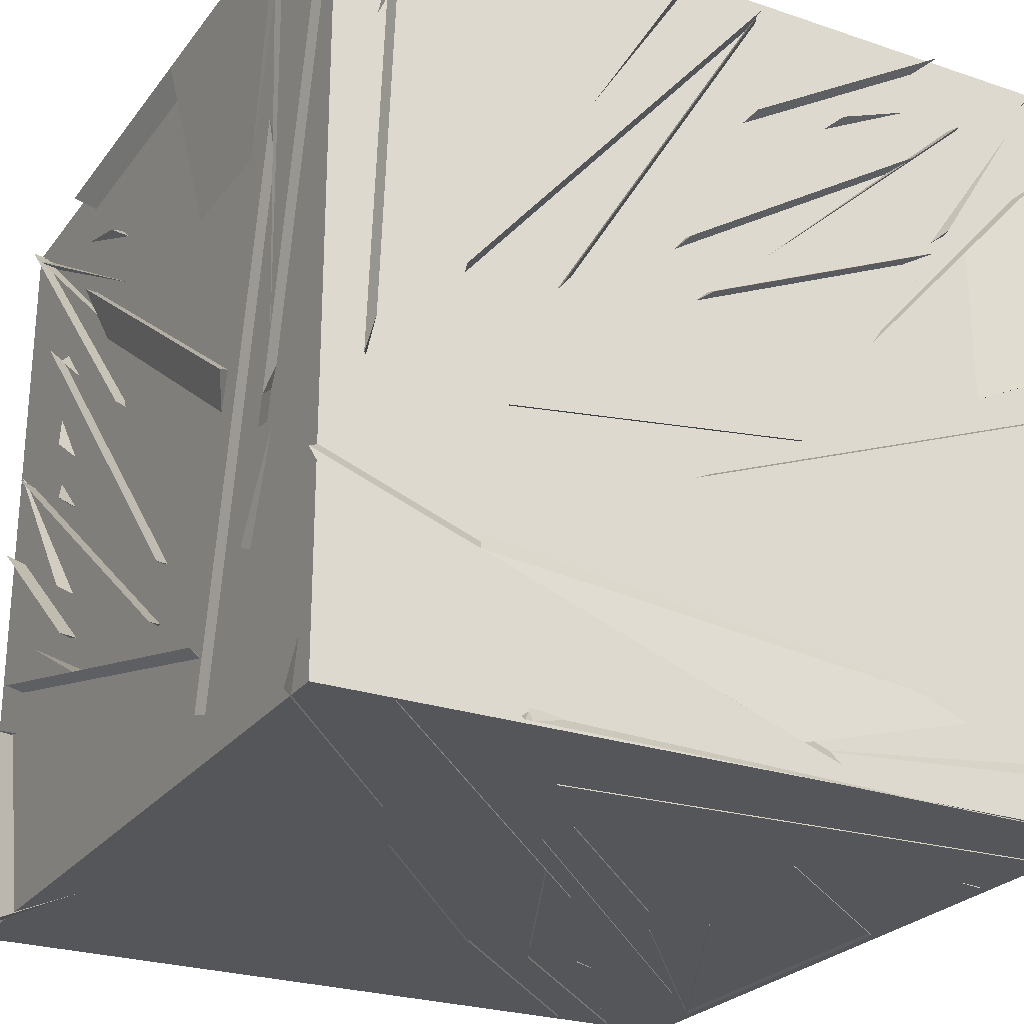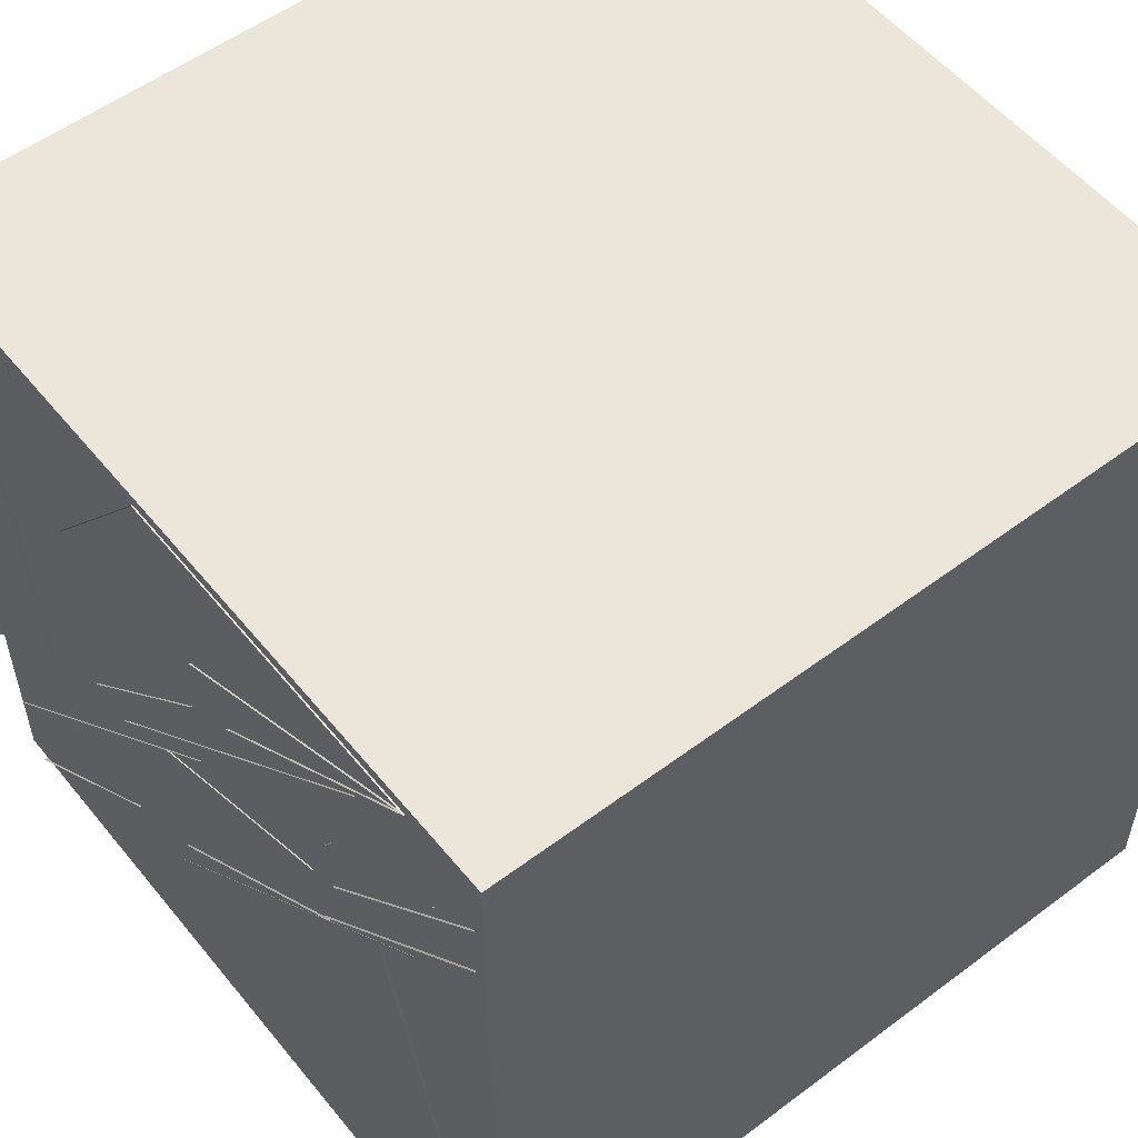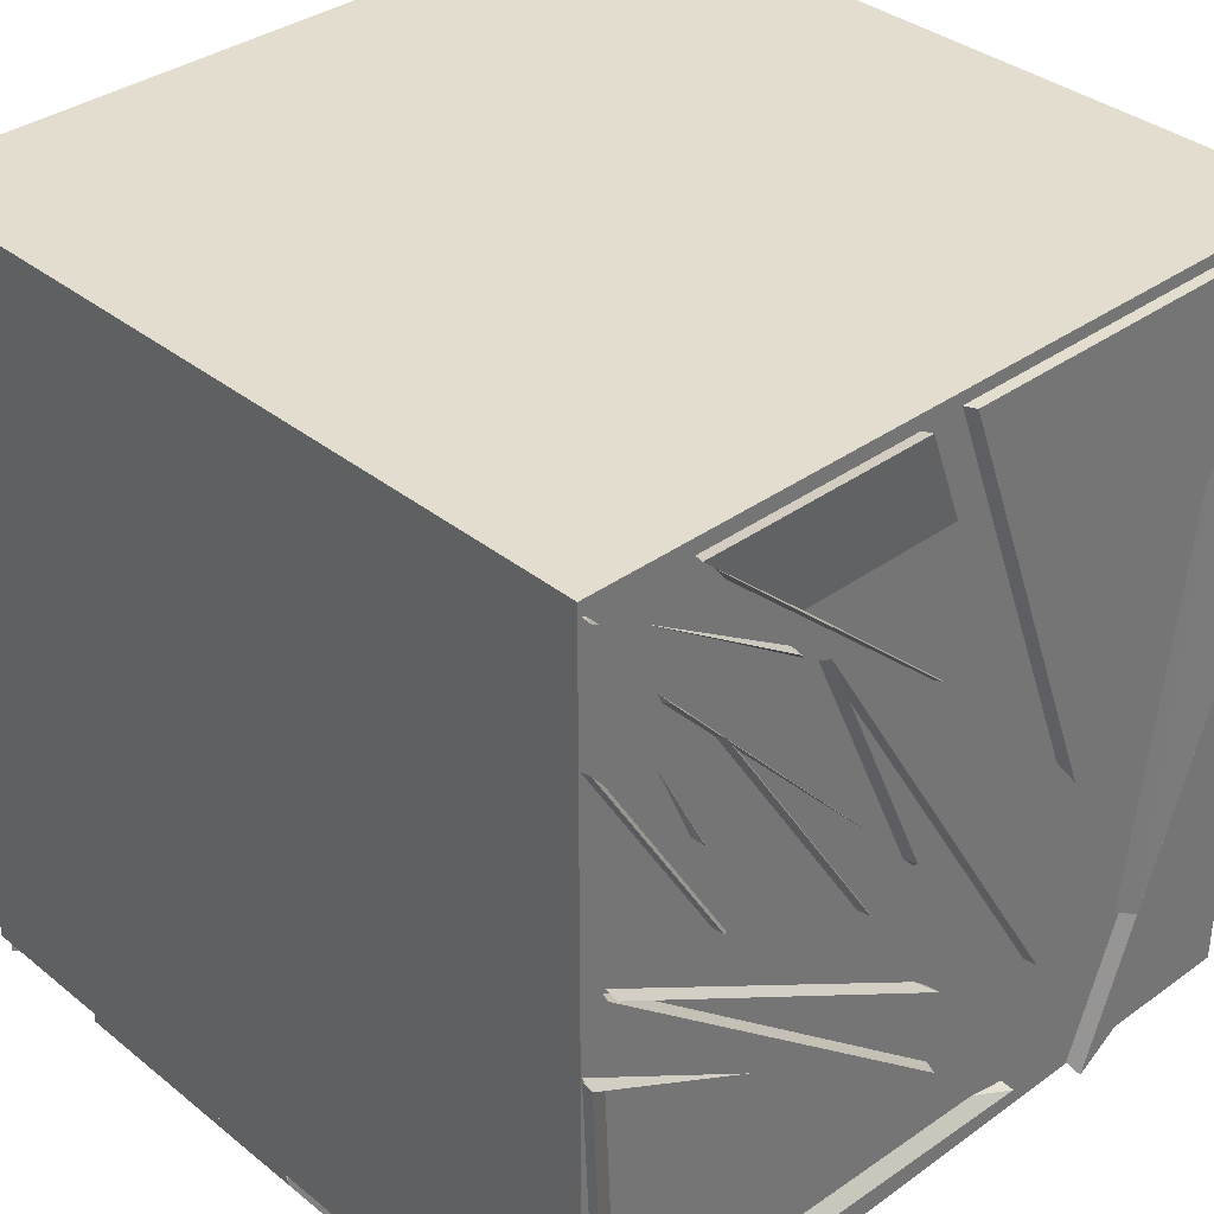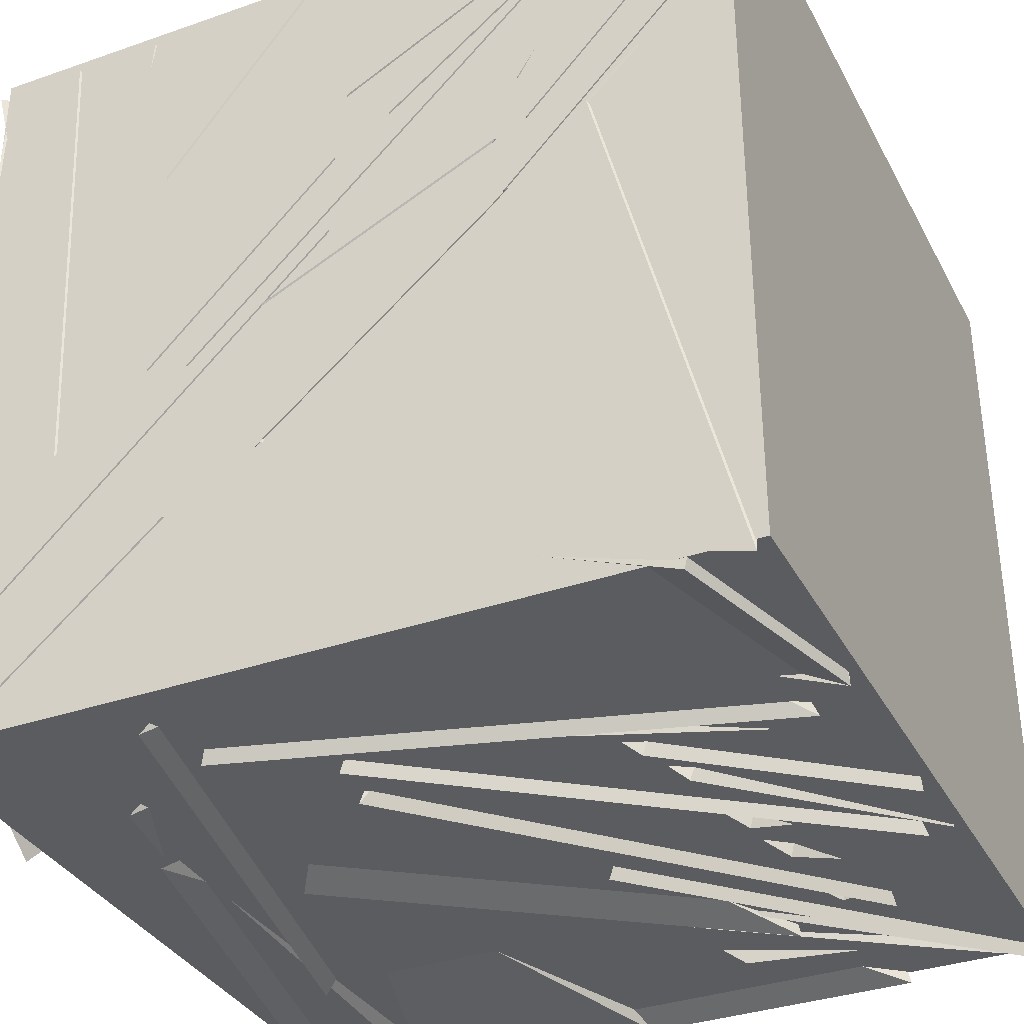
<metadata>
{"format":"obj","ext":"obj","renderer":"f3d","projection":"perspective","resolution":1024,"background":"white","views":[{"elev":-25.4,"azim":-118.5,"up":"+Y"},{"elev":54.6,"azim":51.6,"up":"+Z"},{"elev":35.6,"azim":-133.5,"up":"+Z"},{"elev":-34.9,"azim":24.9,"up":"+Z"}]}
</metadata>
<code>
v 20.03 19.43 19.43
v 20.95 20.28 19.07
v 20.95 19.78 20.28
v 20.52 19.8 19.05
v 20.82 20.87 19.92
v 20.95 20.62 20.95
v 20.34 20.25 20.95
v 20.06 19.9 20.33
v 20.95 19.57 19.05
v 20.95 19.48 19.68
v 19.76 19.12 19.3
v 20.69 19.07 20.22
v 19.99 20.95 20.93
v 19.97 20.23 19.85
v 19.59 20.53 20.37
v 20.79 20.95 20.05
v 20.33 20.47 19.92
v 19.82 19.49 19.22
v 19.53 19.92 19.05
v 20.48 20.6 19.05
v 19.82 19.06 19.43
v 20.95 19.22 20.06
v 20.81 19.05 19.05
v 19.77 20.04 19.93
v 20.44 20.65 20.86
v 19.14 20.78 20.81
v 19.35 20.21 20.3
v 19.15 19.21 20.95
v 20.07 20.13 20.95
v 19.54 20.28 20.95
v 19.17 19.76 20.08
v 19.87 20.95 19.85
v 20.33 20.72 20.1
v 19.9 19.74 19.36
v 19.45 20.95 19.18
v 20.42 19.23 20.07
v 20.86 19.66 19.05
v 19.62 19.31 19.05
v 19.87 19.05 19.63
v 20.95 20.31 20.45
v 19.98 19.62 19.93
v 20.95 19.67 20.79
v 20.83 19.05 20.73
v 19.66 20 20.16
v 19.08 19.14 20.95
v 19.1 19.8 19.91
v 19.97 20.09 20.84
v 20.36 20.13 20.12
v 19.89 19.76 19.99
v 20.61 19.05 20.81
v 19.67 19.05 19.9
v 20.63 20.81 20.73
v 19.33 20.77 20.77
v 19.53 20.31 20.24
v 19.98 20.2 19.8
v 20.95 19.11 20.66
v 20.91 20.39 20.41
v 20.59 19.16 20.1
v 20.14 19.57 19.74
v 19.56 19.85 19.66
v 20.01 20.15 19.75
v 19.41 19.44 20.66
v 20.22 20.46 20.6
v 20.01 19.97 20.39
v 19.72 19.4 20.95
v 19.28 19.05 20.95
v 19.34 19.05 19.76
v 19.88 20.16 19.45
v 20.82 20.95 19.89
v 20.88 20.9 19.06
v 20.44 20.95 20.29
v 19.79 19.32 19.4
v 20.77 19.28 20.26
v 20.95 19.83 19.09
v 20.35 19.52 19.05
v 19.05 19.66 19.92
v 19.05 19.08 20.95
v 19.05 20.05 20.95
v 20.95 19.79 20.26
v 20 19.58 19.4
v 20.95 20.44 19.2
v 20.56 20.05 19.05
v 19.97 19.37 19.87
v 20.95 19.05 20.67
v 20.44 19.05 20.13
v 20.79 20.29 20.31
v 20.84 19.48 20.32
v 20.9 19.99 19.12
v 20.95 19.86 19.92
v 19.85 19.31 19.49
v 20.07 20.01 19.63
v 20.95 20.8 20.18
v 20.95 19.52 20.44
v 20.55 20.55 19.75
v 20.95 20.45 20.88
v 20.89 20.87 20.06
v 20.8 19.93 20.95
v 20.07 19.85 20.13
v 19.37 20.28 19.85
v 20.32 20.95 20.43
v 19.05 20.69 20.37
v 19.12 20.95 20.94
v 20.95 19.05 19.05
v 19.7 19.05 19.4
v 20.63 19.05 20.31
v 20.94 19.17 19.79
v 20.36 20.59 20.95
v 19.96 19.94 20.95
v 20.77 20.91 20.62
v 20.07 20.28 19.72
v 19.05 20.95 19.05
v 19.3 19.67 19.05
v 19.53 20.93 19.3
v 19.98 20.48 19.82
v 19.05 20.02 19.6
v 19.53 20.95 20.38
v 20.24 20.43 19.89
v 19.05 20.89 20.13
v 19.37 19.43 19.05
v 19.67 19.58 19.48
v 20.09 20.21 19.81
v 19.05 20.69 19.19
v 19.57 19.14 19.05
v 19.83 19.31 19.5
v 19.32 20.42 19.05
v 20.25 19.94 19.82
v 19.85 19.38 20.07
v 20.76 19.05 20.95
v 20.15 19.05 20.47
v 20.3 20.26 20.93
v 20.42 19.05 20.28
v 20.33 20.26 19.97
v 19.85 19.05 20.02
v 19.46 19.42 19.48
v 19.5 19.05 20.95
v 20.07 20.06 20.37
v 19.38 19.1 19.82
v 19.93 19.45 20.95
v 20.11 19.72 19.33
v 20.95 20.02 20.29
v 20.95 20.71 19.18
v 20.6 20.21 19.05
v 20.04 19.05 20.57
v 20.34 20.26 20.95
v 19.73 19.36 20.22
v 20.77 19.05 20.95
v 20.6 19.57 20.12
v 20.02 19.5 19.64
v 20.9 20.25 19.05
v 19.87 19.46 19.05
v 19.54 19.39 20.95
v 19.05 19.05 20.95
v 19.94 19.9 20.52
v 19.36 19.06 19.71
v 19.05 20.65 20.57
v 19.05 20.25 19.93
v 20.26 20.69 20.09
v 19.39 19.88 19.57
v 19.92 19.96 19.65
v 20.73 20.73 20.34
v 19.93 19.9 20.95
v 20.27 20.47 19.83
v 19.05 19.39 19.42
v 19.05 19.11 20.17
v 19.08 19.28 20.72
v 19.84 20.15 20.12
v 20.24 20.42 20.95
v 19.98 20.12 19.73
v 19.43 19.46 20.63
v 19.82 19.7 20.95
v 19.05 20.39 20.6
v 19.05 19.72 19.48
v 20.1 20.22 19.86
v 19.05 19.81 20.21
v 19.05 20.77 20.7
v 19.51 20.94 20.95
v 20.23 20.74 20.16
v 19.08 20.15 20.01
v 20.31 20.92 20.32
v 19.05 20.95 20.65
v 19.44 20.16 19.7
v 19.05 20.64 20.13
v 19.51 20.95 20.25
v 19.1 20.04 19.41
v 19.05 20.95 19.96
v 20.24 20.44 19.9
v 20.25 20.28 19.77
v 20.46 19.05 20.14
v 19.4 19.36 19.44
v 20.41 19.84 20.11
v 19.39 19.09 19.68
v 19.71 19.71 19.97
v 19.1 19.11 20.95
v 19.96 19.92 20.5
v 19.86 19.9 19.68
v 20.22 20.16 20.91
v 20 19.82 20.28
v 20.77 20.81 19.92
v 19.05 20.92 20.15
v 20.19 20.4 19.87
v 19.55 19.88 19.54
v 19.05 20.02 19.39
v 20.06 19.87 19.31
v 20.95 20.05 20.24
v 20.95 20.82 19.32
v 20.63 20.47 19.05
v 19.45 19.83 19.49
v 19.05 20.12 19.99
v 19.05 20.39 20.6
v 20.22 20.68 20.1
v 20.02 19.57 19.47
v 20.95 20.03 20.26
v 20.62 19.6 20.14
v 20.19 20.14 19.05
v 20.95 20.95 19.05
v 20.55 20.08 19.93
v 20.91 20.8 19.9
v 19.08 19.05 19.26
v 19.36 19.88 19.41
v 20.01 19.05 20.17
v 19.9 19.98 19.66
v 19.86 19.05 19.63
v 20.68 19.87 20.95
v 20.06 19.64 19.71
v 20.73 20.55 19.05
v 19.84 19.59 19.05
v 20.61 19.81 20.08
v 19.06 20.95 19.43
v 20.2 20.65 19.97
v 19.73 20.95 19.95
v 19.58 19.76 19.45
v 19.61 19.97 19.1
v 20.22 20.73 19.97
v 19.96 20.95 19.05
v 19.33 20.95 19.05
v 20.93 20.93 19.05
v 20.95 20.94 19.78
v 20.1 20.01 19.45
v 20.61 20.84 20.31
v 20.95 20.95 19.12
v 20.43 20.95 20.32
v 20.31 20.68 19.05
v 19.83 20.32 19.34
v 19.51 19.98 19.47
v 19.05 20.93 19.41
v 20.02 20.95 20.17
v 20.24 20.11 20.83
v 19.64 19.59 19.8
v 19.57 19.05 20.49
v 19.92 19.05 20.95
v 19.05 19.75 19.16
v 19.34 20.95 19.58
v 19.05 20.69 19.19
v 20.09 20.2 19.8
v 19.12 19.05 19.05
v 19.2 20.27 19.35
v 20.15 19.45 19.74
v 19.64 19.05 19.51
v 19.43 20.91 20.95
v 19.36 20.27 20.02
v 19.98 20.95 20.94
v 20.5 20.88 20.2
v 19.85 19.93 20.06
v 19.4 19.41 20.74
v 19.05 19.05 19.54
v 19.59 19.91 19.55
v 20 19.98 19.62
v 19.33 19.64 19.08
v 19.99 20.5 19.82
v 19.33 20.94 19.05
v 20.49 19.05 20.32
v 20.95 19.05 20.82
v 20.89 20.28 20.41
v 20.01 19.42 20
v 20.95 19.64 19.89
v 20.95 19.83 19.09
v 19.98 19.7 20.19
v 20.95 20.11 20.95
v 20.78 20.72 20.08
v 20.68 19.65 20.81
v 19.05 19.39 19.42
v 19.07 19.27 20.72
v 19.31 19.84 19.57
v 19.84 20.14 20.13
v 20.44 20.66 20.87
v 19.15 20.78 20.81
v 19.77 20.04 19.93
v 19.84 20.91 20.9
v 20.62 20.48 20.95
v 20.84 20.95 20.8
v 20.3 20.53 19.69
v 19.97 19.98 20.82
v 20.47 19.05 20.45
v 20.06 19.61 20
v 20.95 20.23 20.71
v 20.76 19.07 20.95
v 20.95 20.29 20.66
v 20.95 19.66 20.8
v 20.77 20.72 20.07
v 20.05 19.64 19.98
v 19.37 20.95 19.53
v 19.99 20.51 19.83
v 19.29 19.74 19.05
v 19.14 19.77 20.12
v 19.05 20.71 20.95
v 19.05 20.16 20.95
v 20.15 20.31 20.73
v 19.77 19.2 20.45
v 20.95 19.48 20
v 20.75 19.05 20.43
v 19.82 19.05 19.51
v 20.95 19.66 19.29
v 20.16 19.94 20.66
v 19.57 19.91 19.51
v 20.02 19.05 20.38
v 19.57 19.05 19.92
v 20.31 20.51 20.95
v 19.05 20.47 20.65
v 19.08 20.94 20.95
v 19.45 20.01 20.12
v 20.03 20.01 19.6
v 20.9 20.82 20.14
v 20.95 20.37 20.45
v 20.93 19.54 20.42
v 20.14 20.31 20.68
v 19.57 20.05 20.18
v 19.05 20.95 20.95
v 20.34 20.76 20.95
v 19.93 19.36 19.47
v 20.47 19.66 19.05
v 20.95 20.05 19.05
v 20.95 19.56 20.25
v 20.4 20.93 20.27
v 20.64 20.95 19.05
v 19.81 20.3 19.3
v 19.47 19.48 20.95
v 19.09 19.09 19.77
v 19.77 20.08 20.26
v 19.05 19.15 20.82
v 19.44 19.83 19.5
v 19.96 20.09 19.71
v 19.05 20.39 20.6
v 20.22 20.69 20.11
v 19.71 20.06 19.89
v 19.05 19.07 19.36
v 19.05 19.52 19.05
v 19.05 19.08 20.26
v 20.42 20.5 19.06
v 20.93 20.93 19.05
v 20.1 20.01 19.45
v 20.61 20.84 20.31
v 20.88 20.89 19.05
v 20.43 20.94 20.27
v 20.18 20.47 19.08
v 19.88 20.16 19.45
v 20.27 19.28 20.48
v 20.85 19.66 20.95
v 20.59 20.48 20.09
v 19.87 19.64 20.09
v 19.51 19.37 19.64
v 19.08 19.05 20.82
v 19.82 19.89 20.15
v 19.05 19.05 19.52
v 20.04 19.98 19.86
v 20.91 20.95 19.96
v 20.73 20.13 20.95
v 20.22 20 20.5
v 19.05 20.68 20.92
v 19.52 19.9 19.99
v 20.23 20.4 20.82
v 19.06 20.06 20.37
v 20.56 20.36 20.88
v 20.76 19.07 20.95
v 19.88 19.55 20.12
v 20.86 19.77 20.95
v 20.95 20.44 20.05
v 20.91 19.95 20.29
v 20.95 20.95 20.23
v 19.95 20.39 20.11
v 20.77 20.95 20.95
v 19.9 20.92 20.95
v 19.07 19.05 19.08
v 19.07 19.05 20.98
v 19.07 20.96 20.98
v 19.07 20.96 19.08
v 20.98 19.05 19.08
v 20.98 20.96 19.08
v 20.98 20.96 20.98
v 20.98 19.05 20.98
f 1 2 3
f 1 4 2
f 1 3 4
f 2 4 3
f 5 6 7
f 5 8 6
f 5 7 8
f 6 8 7
f 9 10 11
f 9 12 10
f 9 11 12
f 10 12 11
f 13 14 15
f 13 16 14
f 13 15 16
f 14 16 15
f 17 18 19
f 17 20 18
f 17 19 20
f 18 20 19
f 21 22 23
f 21 9 22
f 21 23 9
f 22 9 23
f 24 25 26
f 24 27 25
f 24 26 27
f 25 27 26
f 28 29 30
f 28 31 29
f 28 30 31
f 29 31 30
f 32 33 34
f 32 35 33
f 32 34 35
f 33 35 34
f 36 37 38
f 36 39 37
f 36 38 39
f 37 39 38
f 40 41 42
f 40 43 41
f 40 42 43
f 41 43 42
f 44 45 46
f 44 47 45
f 44 46 47
f 45 47 46
f 48 49 50
f 48 51 49
f 48 50 51
f 49 51 50
f 52 53 54
f 52 55 53
f 52 54 55
f 53 55 54
f 56 57 58
f 56 59 57
f 56 58 59
f 57 59 58
f 60 61 62
f 60 63 61
f 60 62 63
f 61 63 62
f 64 65 66
f 64 67 65
f 64 66 67
f 65 67 66
f 68 69 70
f 68 71 69
f 68 70 71
f 69 71 70
f 72 73 74
f 72 75 73
f 72 74 75
f 73 75 74
f 76 77 78
f 76 30 77
f 76 78 30
f 77 30 78
f 79 80 81
f 79 82 80
f 79 81 82
f 80 82 81
f 83 84 85
f 83 86 84
f 83 85 86
f 84 86 85
f 87 88 89
f 87 90 88
f 87 89 90
f 88 90 89
f 91 92 93
f 91 94 92
f 91 93 94
f 92 94 93
f 95 96 97
f 95 98 96
f 95 97 98
f 96 98 97
f 99 100 101
f 99 102 100
f 99 101 102
f 100 102 101
f 103 104 105
f 103 106 104
f 103 105 106
f 104 106 105
f 107 108 109
f 107 110 108
f 107 109 110
f 108 110 109
f 111 112 113
f 111 114 112
f 111 113 114
f 112 114 113
f 115 116 117
f 115 118 116
f 115 117 118
f 116 118 117
f 119 120 121
f 119 122 120
f 119 121 122
f 120 122 121
f 123 124 125
f 123 126 124
f 123 125 126
f 124 126 125
f 127 128 129
f 127 130 128
f 127 129 130
f 128 130 129
f 131 132 133
f 131 134 132
f 131 133 134
f 132 134 133
f 135 136 137
f 135 138 136
f 135 137 138
f 136 138 137
f 139 140 141
f 139 142 140
f 139 141 142
f 140 142 141
f 143 144 145
f 143 146 144
f 143 145 146
f 144 146 145
f 147 148 149
f 147 150 148
f 147 149 150
f 148 150 149
f 151 152 153
f 151 154 152
f 151 153 154
f 152 154 153
f 155 156 157
f 155 158 156
f 155 157 158
f 156 158 157
f 159 160 161
f 159 162 160
f 159 161 162
f 160 162 161
f 163 164 165
f 163 166 164
f 163 165 166
f 164 166 165
f 167 168 169
f 167 170 168
f 167 169 170
f 168 170 169
f 171 172 173
f 171 174 172
f 171 173 174
f 172 174 173
f 175 176 177
f 175 178 176
f 175 177 178
f 176 178 177
f 179 180 181
f 179 182 180
f 179 181 182
f 180 182 181
f 183 184 185
f 183 186 184
f 183 185 186
f 184 186 185
f 187 188 189
f 187 190 188
f 187 189 190
f 188 190 189
f 191 192 193
f 191 194 192
f 191 193 194
f 192 194 193
f 195 196 197
f 195 198 196
f 195 197 198
f 196 198 197
f 199 200 201
f 199 202 200
f 199 201 202
f 200 202 201
f 203 204 205
f 203 206 204
f 203 205 206
f 204 206 205
f 207 208 209
f 207 210 208
f 207 209 210
f 208 210 209
f 211 212 81
f 211 213 212
f 211 81 213
f 212 213 81
f 214 215 216
f 214 217 215
f 214 216 217
f 215 217 216
f 218 219 220
f 218 221 219
f 218 220 221
f 219 221 220
f 188 189 222
f 188 187 189
f 188 222 187
f 189 187 222
f 130 128 223
f 130 127 128
f 130 223 127
f 128 127 223
f 224 225 226
f 224 227 225
f 224 226 227
f 225 227 226
f 228 229 230
f 228 231 229
f 228 230 231
f 229 231 230
f 232 233 234
f 232 235 233
f 232 234 235
f 233 235 234
f 236 237 238
f 236 239 237
f 236 238 239
f 237 239 238
f 240 241 242
f 240 243 241
f 240 242 243
f 241 243 242
f 244 185 245
f 244 246 185
f 244 245 246
f 185 246 245
f 247 248 249
f 247 250 248
f 247 249 250
f 248 250 249
f 251 252 253
f 251 254 252
f 251 253 254
f 252 254 253
f 255 256 257
f 255 258 256
f 255 257 258
f 256 258 257
f 259 260 261
f 259 262 260
f 259 261 262
f 260 262 261
f 263 264 265
f 263 266 264
f 263 265 266
f 264 266 265
f 267 268 269
f 267 270 268
f 267 269 270
f 268 270 269
f 271 272 273
f 271 274 272
f 271 273 274
f 272 274 273
f 73 275 72
f 73 276 275
f 73 72 276
f 275 276 72
f 277 278 279
f 277 280 278
f 277 279 280
f 278 280 279
f 281 282 283
f 281 284 282
f 281 283 284
f 282 284 283
f 285 286 287
f 285 288 286
f 285 287 288
f 286 288 287
f 289 290 291
f 289 292 290
f 289 291 292
f 290 292 291
f 293 294 295
f 293 296 294
f 293 295 296
f 294 296 295
f 297 298 299
f 297 300 298
f 297 299 300
f 298 300 299
f 301 302 111
f 301 303 302
f 301 111 303
f 302 303 111
f 304 305 306
f 304 307 305
f 304 306 307
f 305 307 306
f 308 250 144
f 308 146 250
f 308 144 146
f 250 146 144
f 309 310 311
f 309 312 310
f 309 311 312
f 310 312 311
f 313 314 315
f 313 316 314
f 313 315 316
f 314 316 315
f 317 318 319
f 317 320 318
f 317 319 320
f 318 320 319
f 321 322 323
f 321 324 322
f 321 323 324
f 322 324 323
f 325 326 327
f 325 328 326
f 325 327 328
f 326 328 327
f 329 330 331
f 329 332 330
f 329 331 332
f 330 332 331
f 333 234 334
f 333 335 234
f 333 334 335
f 234 335 334
f 336 337 338
f 336 339 337
f 336 338 339
f 337 339 338
f 340 341 342
f 340 343 341
f 340 342 343
f 341 343 342
f 344 345 346
f 344 347 345
f 344 346 347
f 345 347 346
f 348 349 350
f 348 351 349
f 348 350 351
f 349 351 350
f 352 353 354
f 352 355 353
f 352 354 355
f 353 355 354
f 356 357 358
f 356 359 357
f 356 358 359
f 357 359 358
f 360 361 362
f 360 363 361
f 360 362 363
f 361 363 362
f 364 365 366
f 364 367 365
f 364 366 367
f 365 367 366
f 368 369 370
f 368 371 369
f 368 370 371
f 369 371 370
f 372 373 374
f 372 375 373
f 372 374 375
f 373 375 374
f 205 376 203
f 205 377 376
f 205 203 377
f 376 377 203
f 378 379 380
f 378 381 379
f 378 380 381
f 379 381 380
f 382 383 384 385
f 386 387 388 389
f 382 386 389 383
f 385 384 388 387
f 382 385 387 386
f 383 389 388 384

</code>
